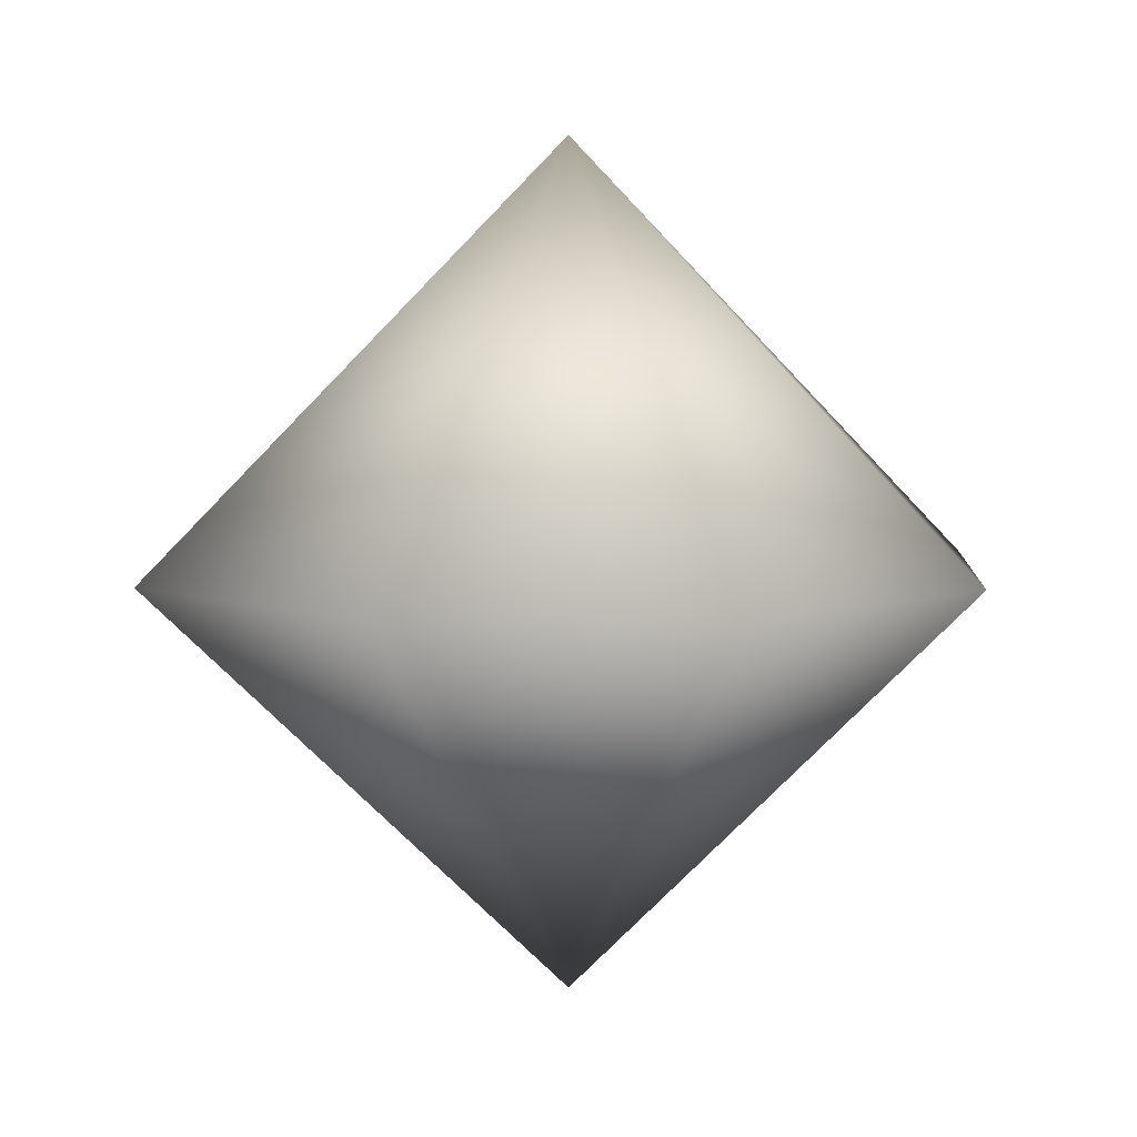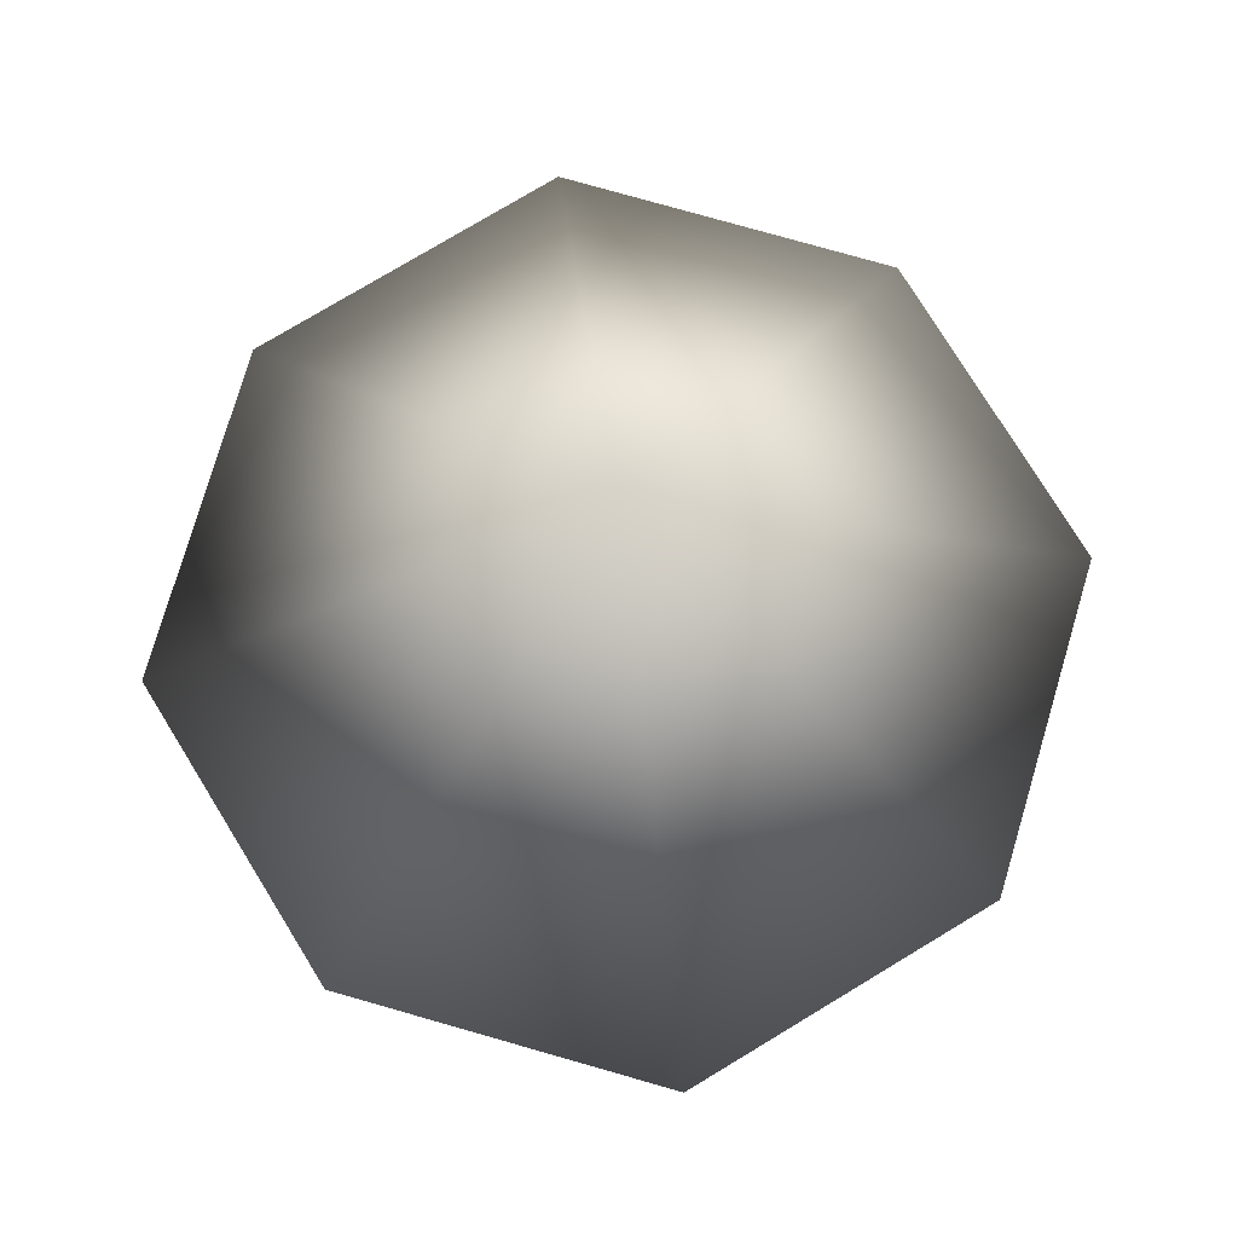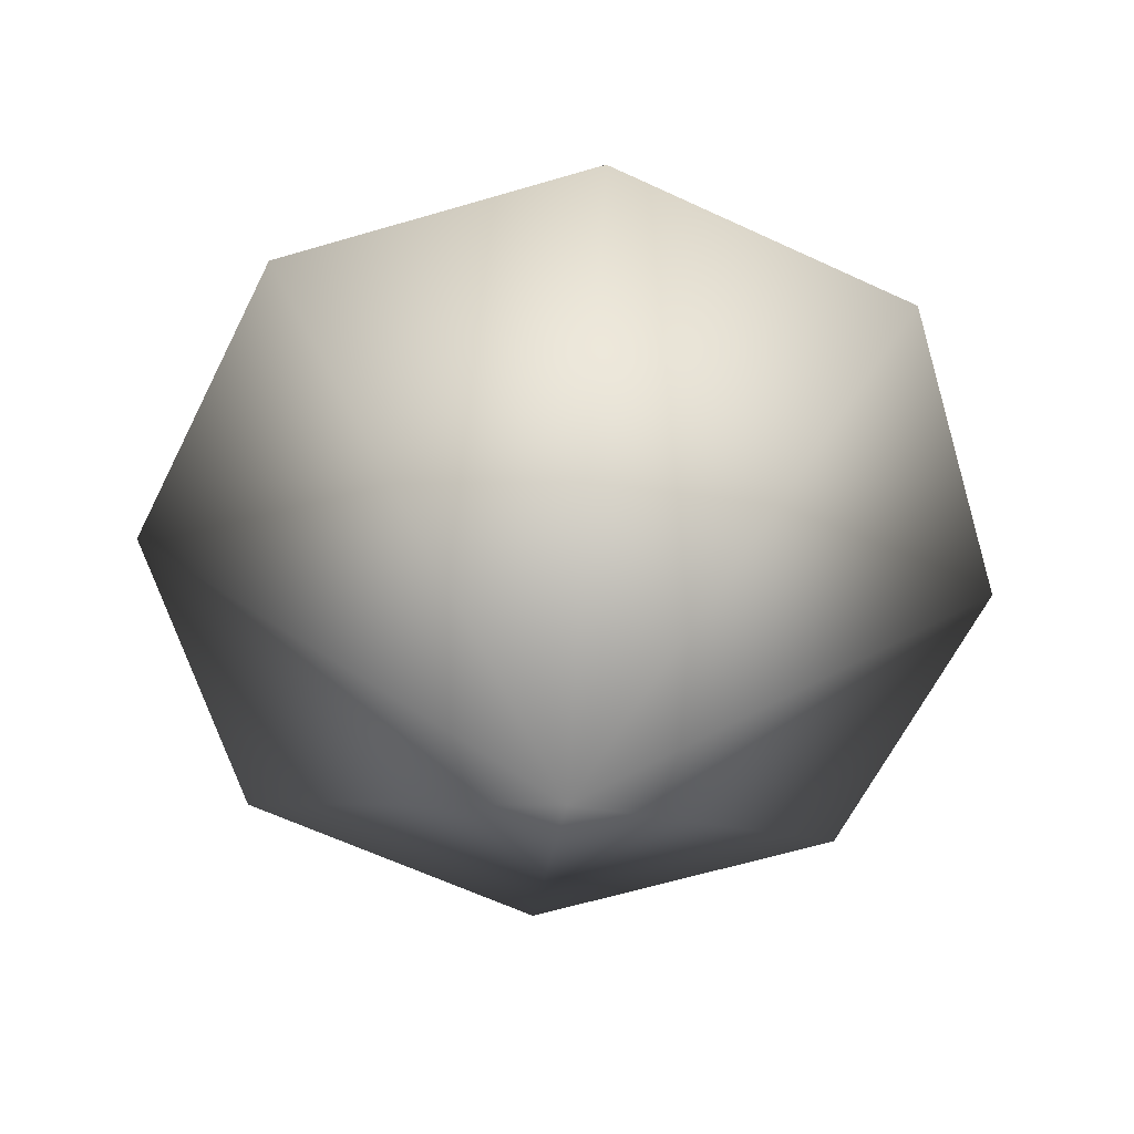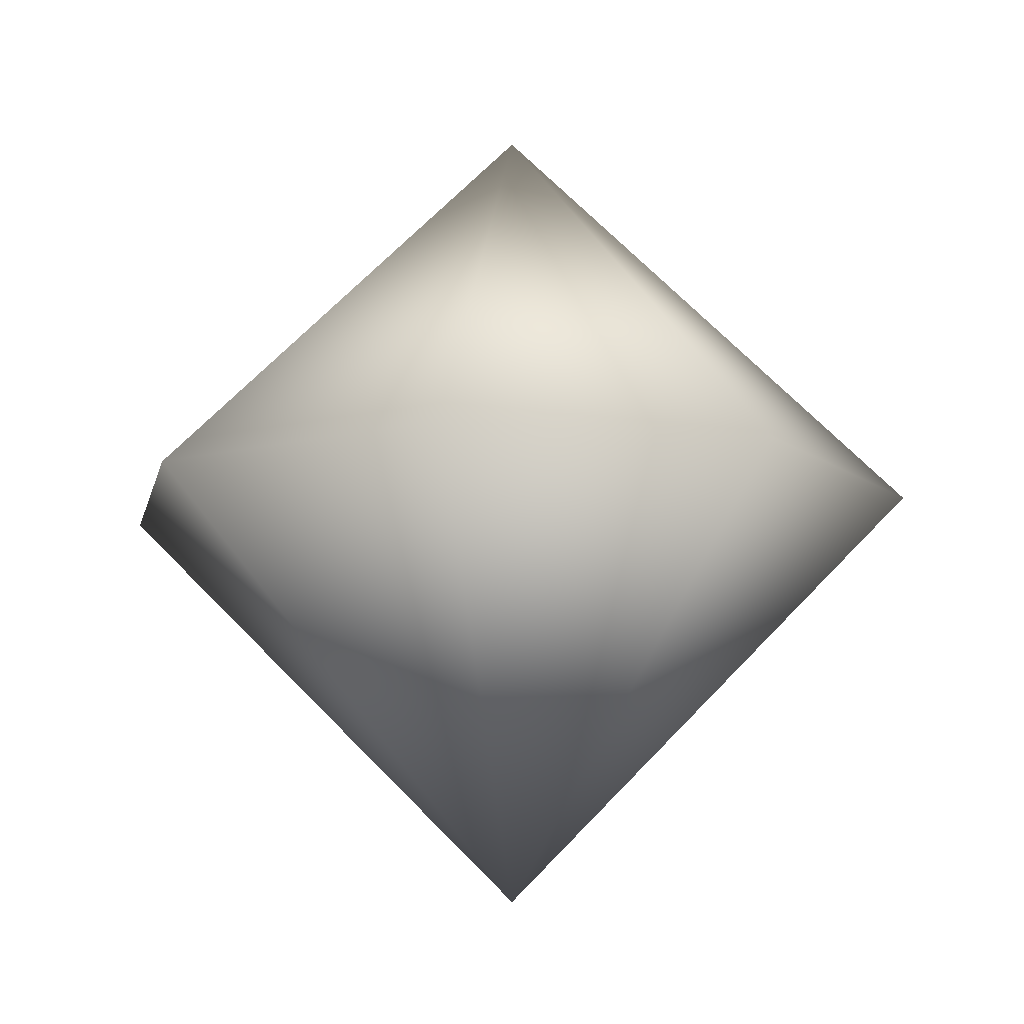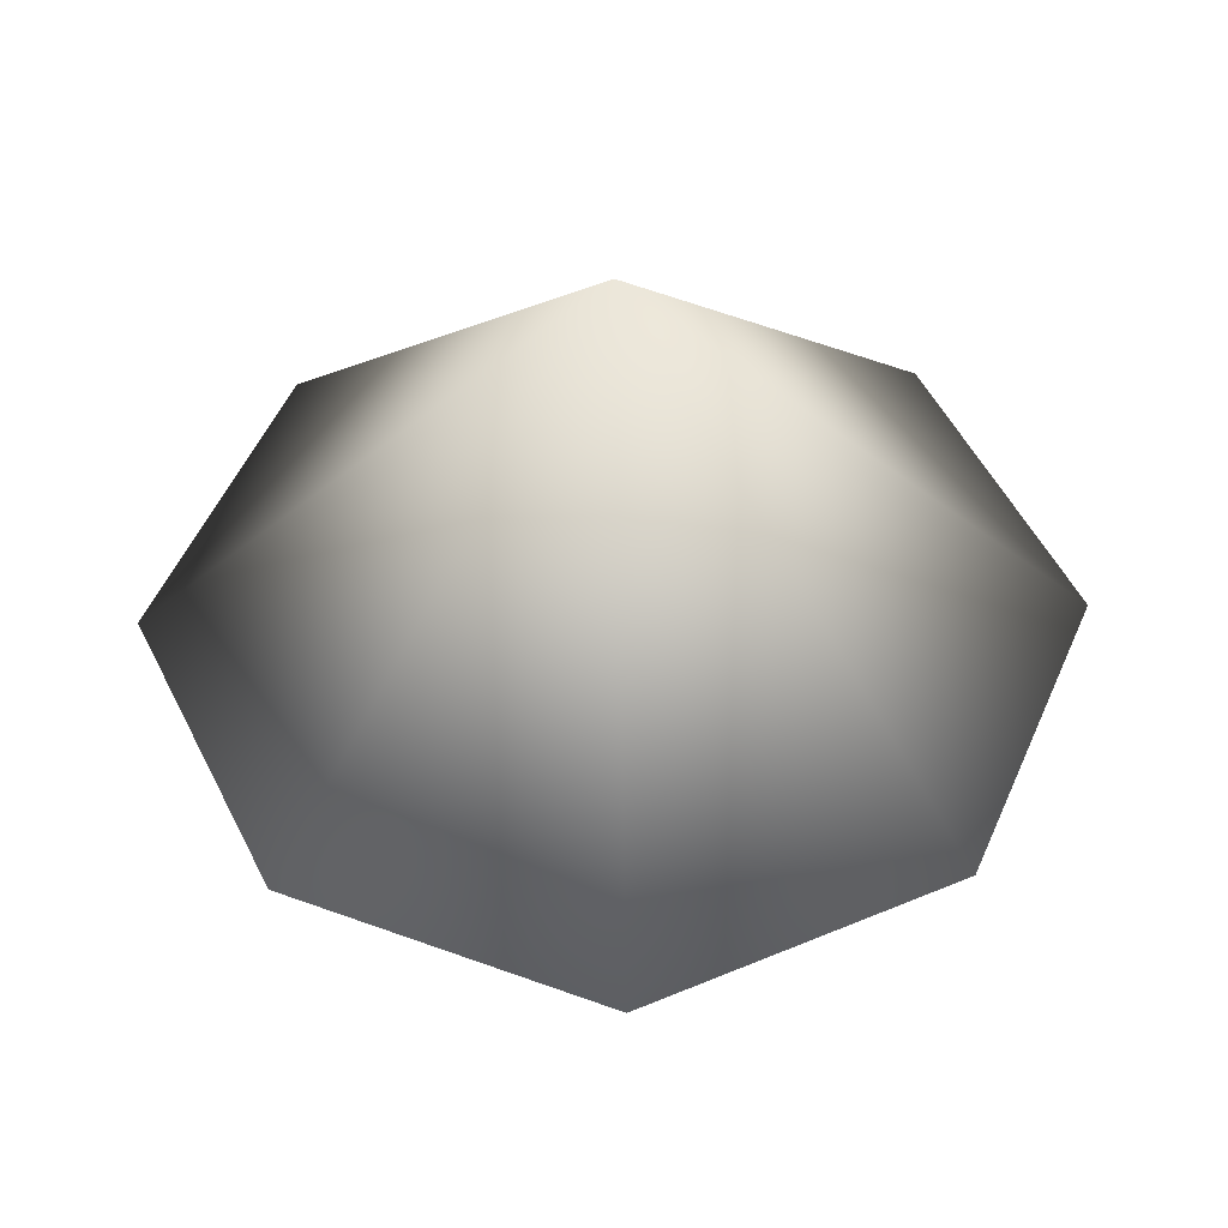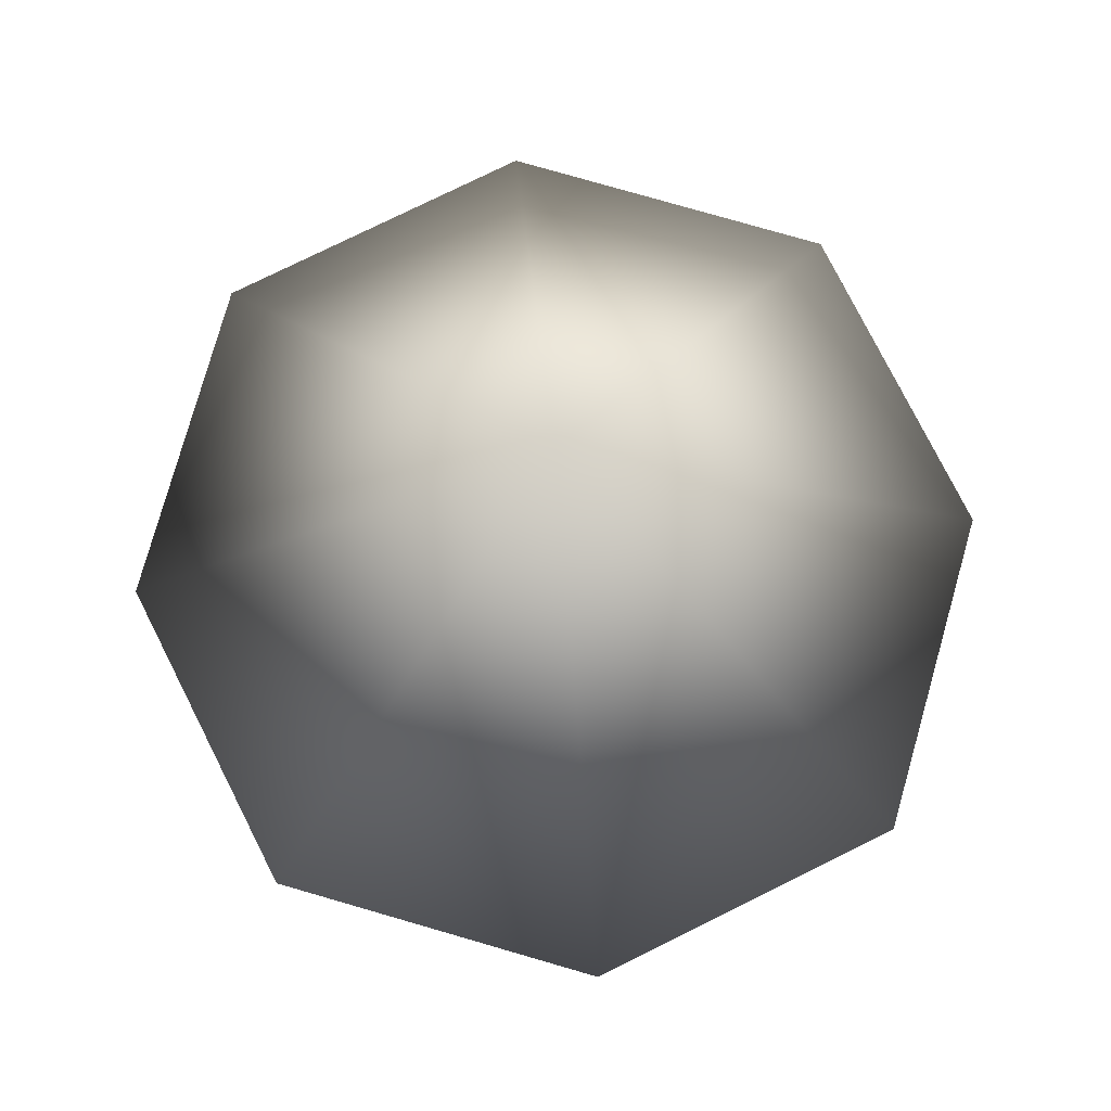
<metadata>
{"format":"obj","ext":"obj","renderer":"f3d","projection":"perspective","resolution":1024,"background":"white","views":[{"elev":6.7,"azim":159.1,"up":"+Y"},{"elev":76.7,"azim":-7.6,"up":"+Y"},{"elev":-61.0,"azim":-139.6,"up":"+Y"},{"elev":-11.8,"azim":-125.3,"up":"+Y"},{"elev":50.1,"azim":178.6,"up":"+Y"},{"elev":77.2,"azim":39.7,"up":"+Y"}]}
</metadata>
<code>
g 2
v 4.606 -0.0002813 -4.526
v 6.609 -0.0002813 0.02471
v 8.645e-07 -6.446 -2.562e-07
v -1.315e-06 6.446 7.841e-08
v -4.572 -0.0002832 -4.56
v -6.609 -0.0002832 -0.02471
v 0.02446 -0.0002823 -6.542
v -4.606 -0.0002832 4.526
v -0.02446 -0.0002823 6.542
v 4.572 -0.0002813 4.56
f 3 1 2
f 6 4 5
f 5 7 3
f 7 5 4
f 3 6 5
f 4 8 9
f 3 9 8
f 4 2 1
f 1 7 4
f 7 1 3
f 3 8 6
f 8 4 6
f 4 10 2
f 3 2 10
f 3 10 9
f 4 9 10
g 1
v 4.047 -0.0002823 -4.006
v 5.828 -0.0002818 2.104e-06
v 6.407e-07 -5.685 -2.045e-07
v -7.004e-07 5.685 1.179e-08
v -4.047 -0.0002832 -4.006
v -5.828 -0.0002832 2.104e-06
v -2.98e-08 -0.0002828 -5.769
v 6.407e-07 -5.685 -2.045e-07
v -4.047 -0.0002832 -4.006
v -4.047 -0.0002832 -4.006
v -7.004e-07 5.685 1.179e-08
v -2.98e-08 -0.0002828 -5.769
v -5.828 -0.0002832 2.104e-06
v -4.047 -0.0002832 4.006
v -2.98e-08 -0.0002823 5.769
v -7.004e-07 5.685 1.179e-08
v -2.98e-08 -0.0002823 5.769
v -4.047 -0.0002832 4.006
v 5.828 -0.0002818 2.104e-06
v 4.047 -0.0002823 -4.006
v -7.004e-07 5.685 1.179e-08
v -2.98e-08 -0.0002828 -5.769
v -7.004e-07 5.685 1.179e-08
v 4.047 -0.0002823 -4.006
v -7.004e-07 5.685 1.179e-08
v -5.828 -0.0002832 2.104e-06
v 4.047 -0.0002818 4.006
v 5.828 -0.0002818 2.104e-06
v -7.004e-07 5.685 1.179e-08
v 4.047 -0.0002818 4.006
f 13 11 12
f 16 14 15
f 19 17 18
f 22 20 21
f 18 23 19
f 26 24 25
f 13 27 28
f 31 29 30
f 34 32 33
f 17 11 18
f 18 28 23
f 28 35 36
f 39 37 38
f 13 12 40
f 13 40 27
f 35 27 40
g 0
v 5.261 -0.0002818 -5.208
v 7.576 -0.0002818 2.765e-06
v 1.013e-06 -7.391 -2.369e-07
v 1.192e-07 7.39 4.423e-08
v -5.261 -0.0002837 -5.208
v -7.576 -0.0002837 2.765e-06
v 5.662e-07 -0.0002828 -7.5
v -5.261 -0.0002832 5.208
v 5.662e-07 -0.0002828 7.5
v 5.261 -0.0002818 5.208
f 43 41 42
f 46 44 45
f 45 47 43
f 47 45 44
f 43 46 45
f 44 48 49
f 43 49 48
f 44 42 41
f 41 47 44
f 47 41 43
f 43 48 46
f 48 44 46
f 44 50 42
f 43 42 50
f 43 50 49
f 44 49 50

</code>
